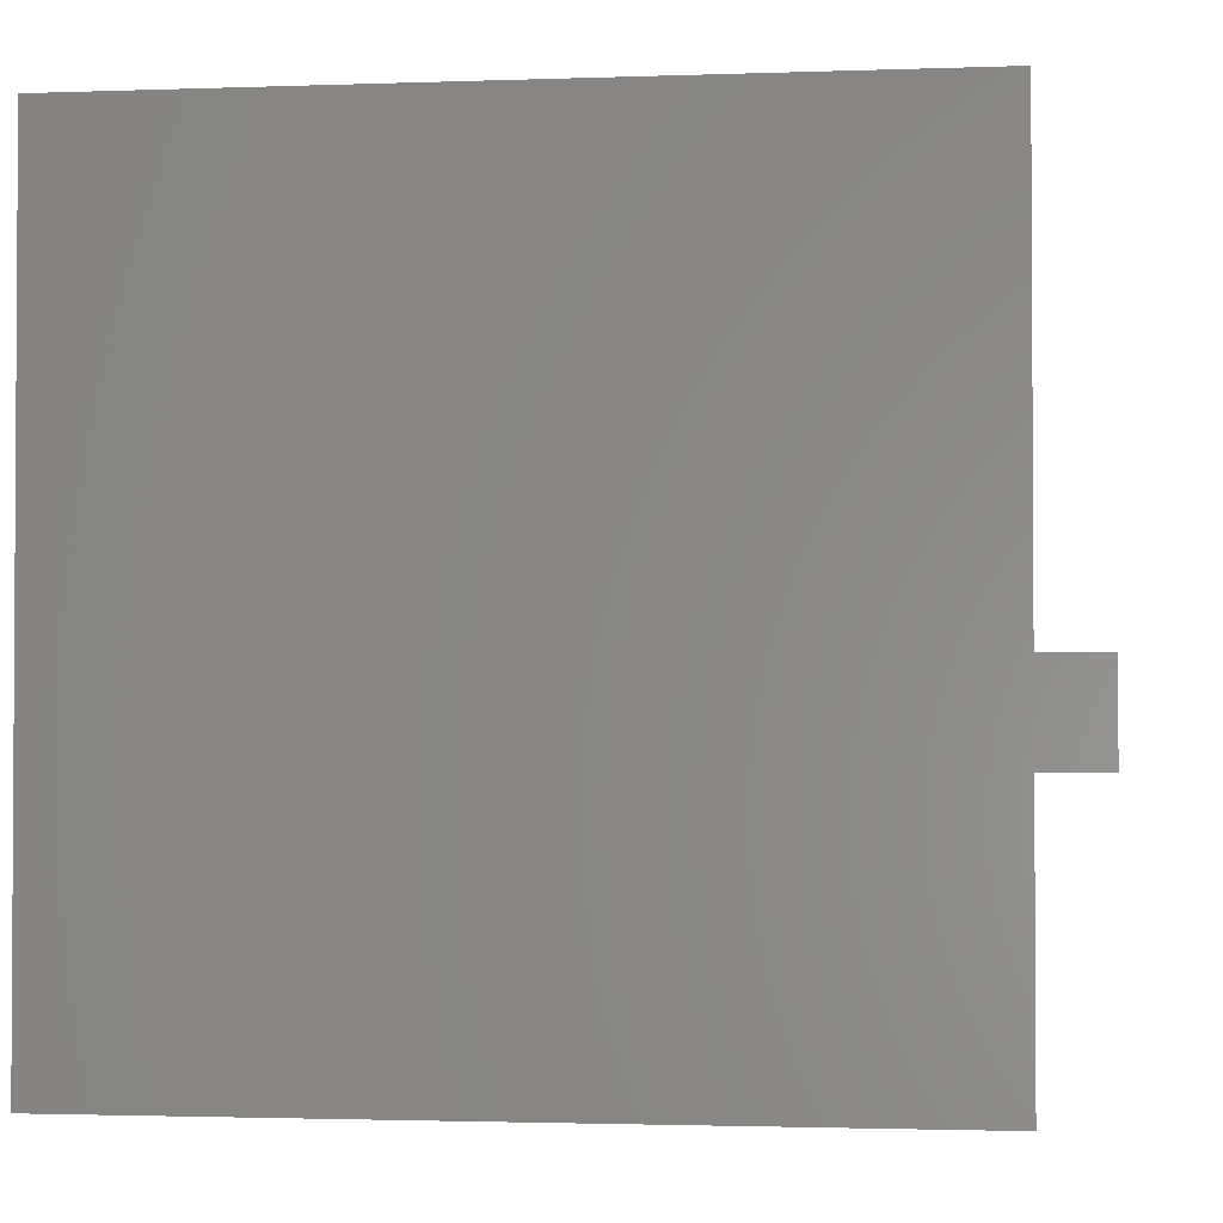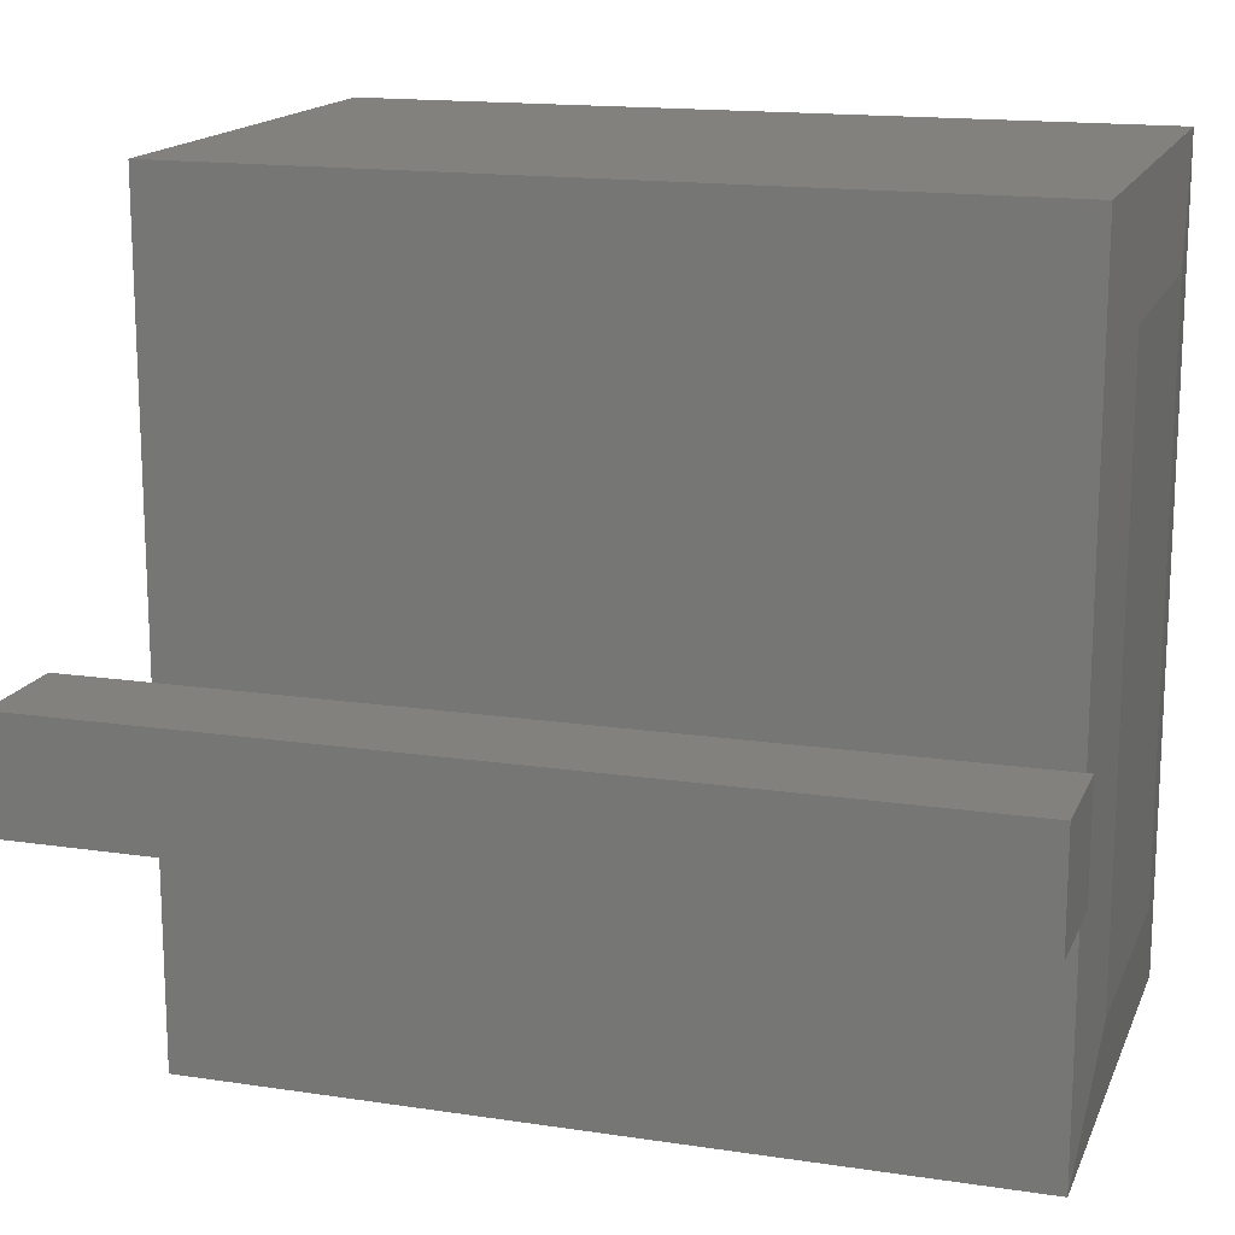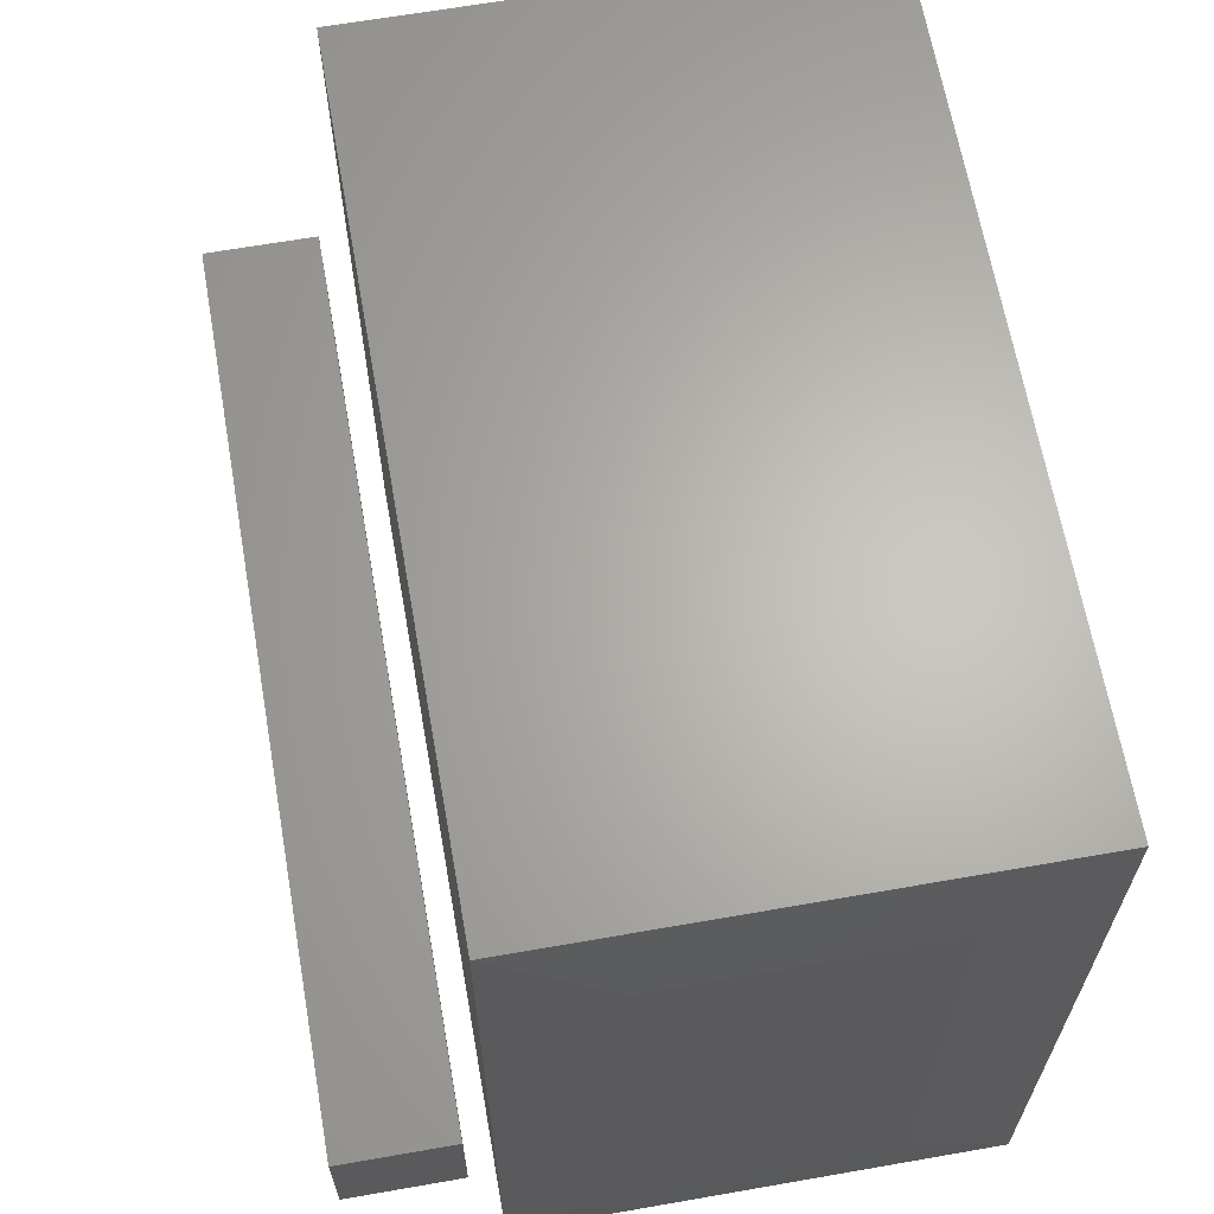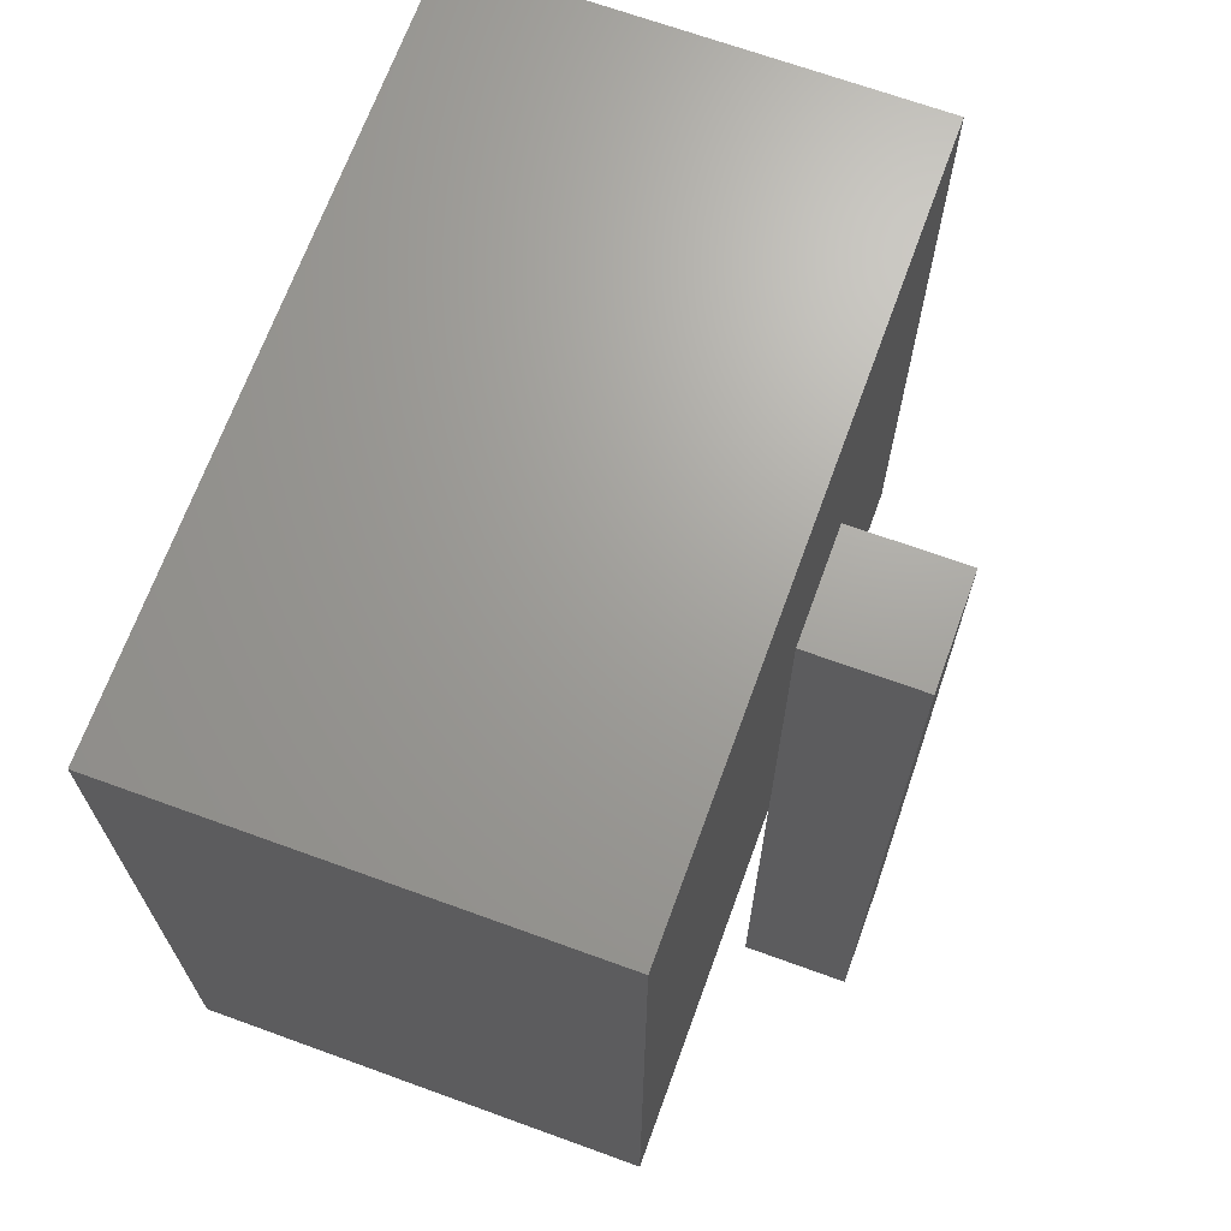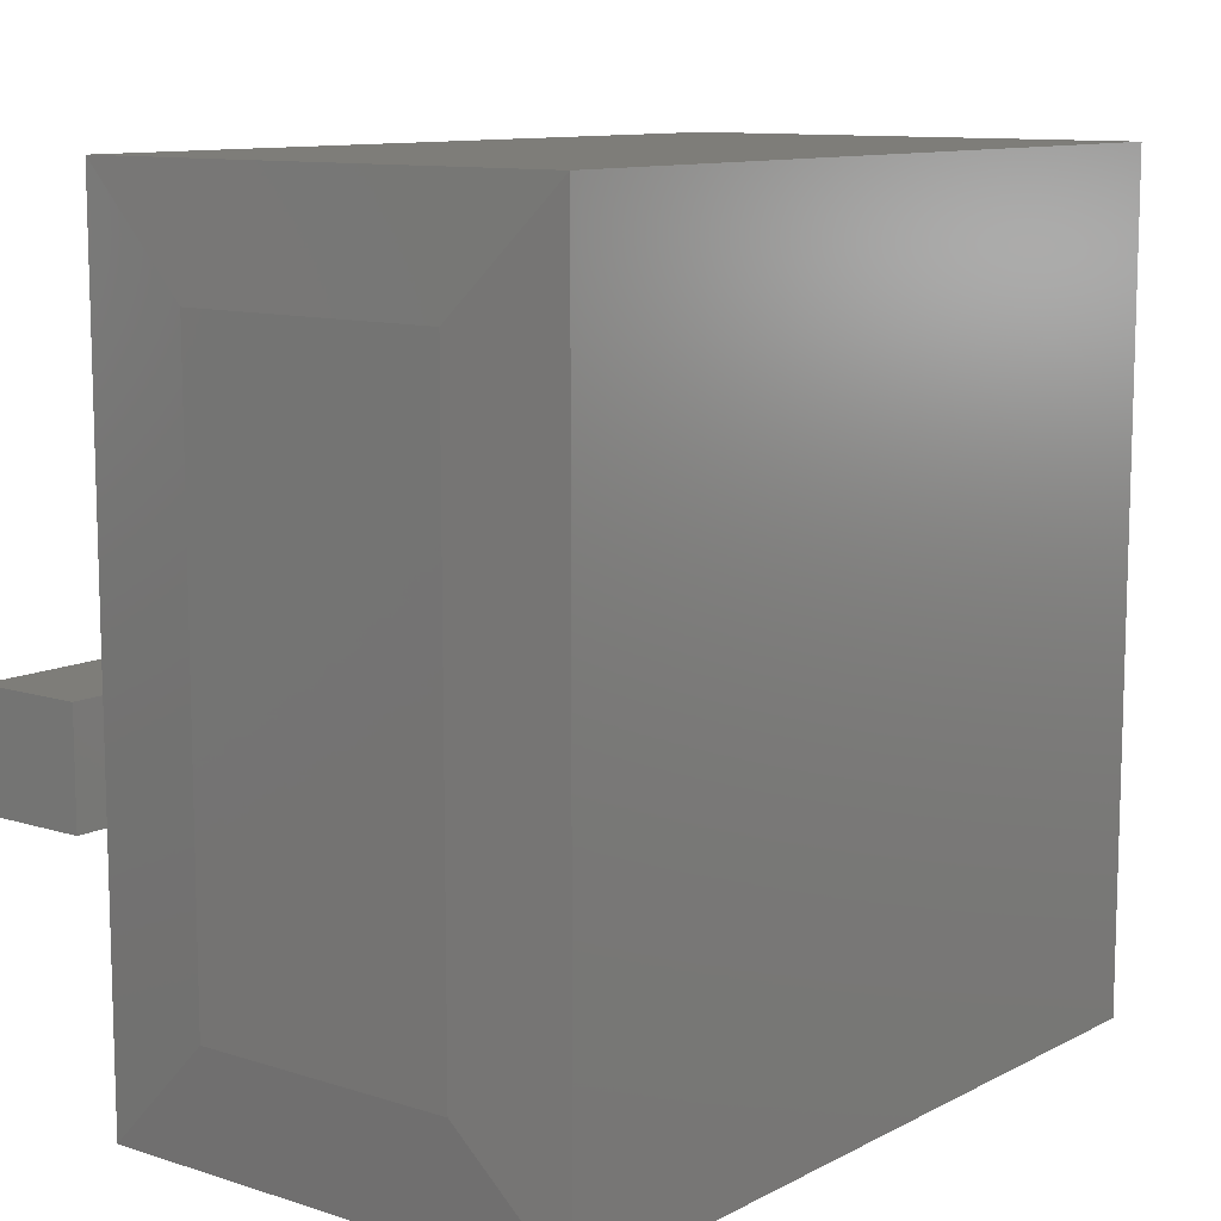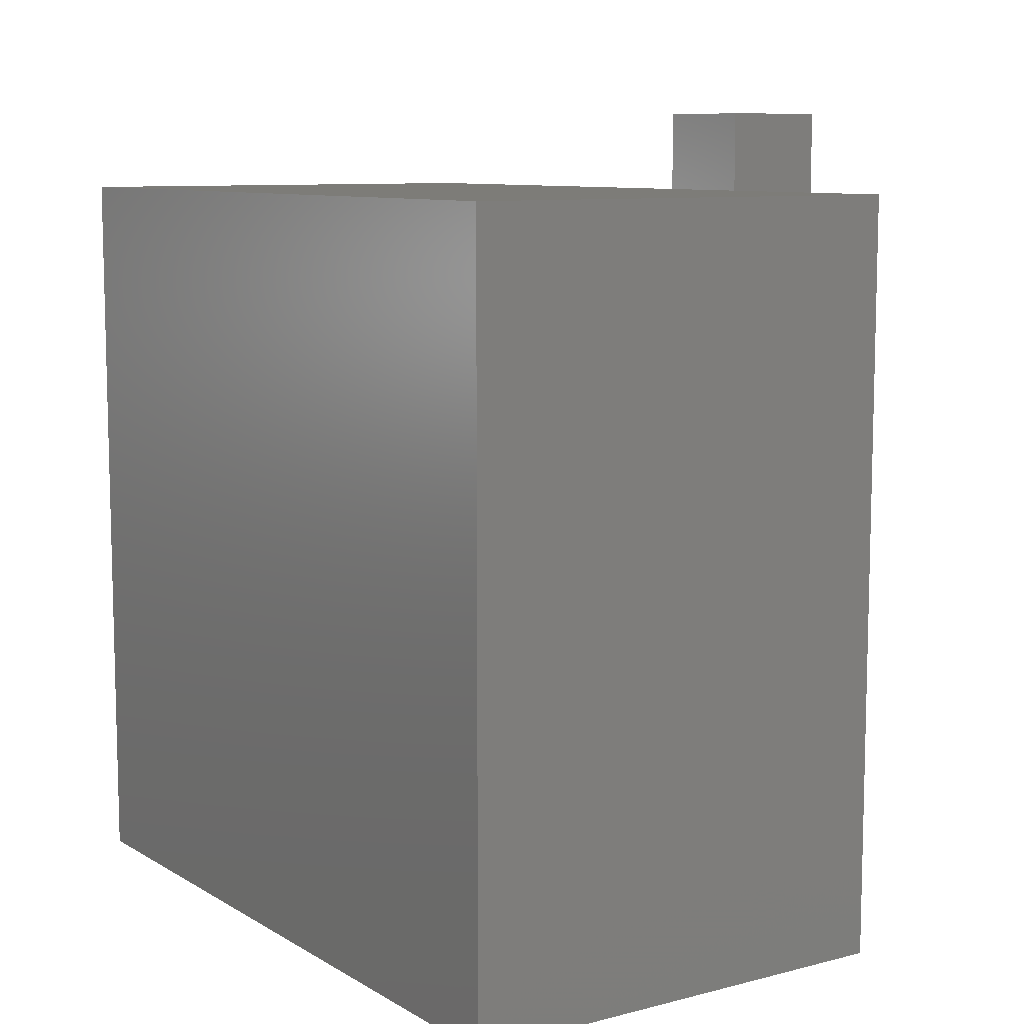
<metadata>
{"format":"stl","ext":"stl","renderer":"f3d","projection":"perspective","resolution":1024,"background":"white","views":[{"elev":-2.0,"azim":-82.7,"up":"+Y"},{"elev":15.9,"azim":107.4,"up":"+Y"},{"elev":64.9,"azim":170.0,"up":"+Y"},{"elev":68.4,"azim":20.0,"up":"+Z"},{"elev":10.7,"azim":-141.6,"up":"+Y"},{"elev":9.1,"azim":-34.0,"up":"+Z"}]}
</metadata>
<code>
# stl→obj: 20 verts, 32 faces
v 0.2266 -0.03906 0.75
v 0.3203 -0.03906 0.75
v 0.2266 0.05469 0.75
v 0.3203 0.05469 0.75
v 0.2266 -0.03906 0
v 0.2266 0.05469 0
v 0.3203 -0.03906 0
v 0.3203 0.05469 0
v -0.1094 -0.1641 0
v -0.1094 0.3281 0
v 0.1109 -0.1641 0
v 0.1109 0.3281 0
v -0.2031 0.4219 0.007812
v -0.2031 -0.2578 0.007812
v -0.2031 0.4219 0.6797
v -0.2031 -0.2578 0.6797
v 0.2047 0.4219 0.007812
v 0.2047 0.4219 0.6797
v 0.2047 -0.2578 0.007812
v 0.2047 -0.2578 0.6797
f 1 2 3
f 3 2 4
f 5 6 7
f 7 6 8
f 6 5 3
f 3 5 1
f 8 6 4
f 4 6 3
f 7 8 2
f 2 8 4
f 5 7 1
f 1 7 2
f 9 10 11
f 11 10 12
f 13 14 15
f 15 14 16
f 17 13 18
f 18 13 15
f 19 17 20
f 20 17 18
f 14 19 16
f 16 19 20
f 17 12 13
f 13 12 10
f 19 11 17
f 17 11 12
f 14 9 19
f 19 9 11
f 13 10 14
f 14 10 9
f 16 20 15
f 15 20 18

</code>
